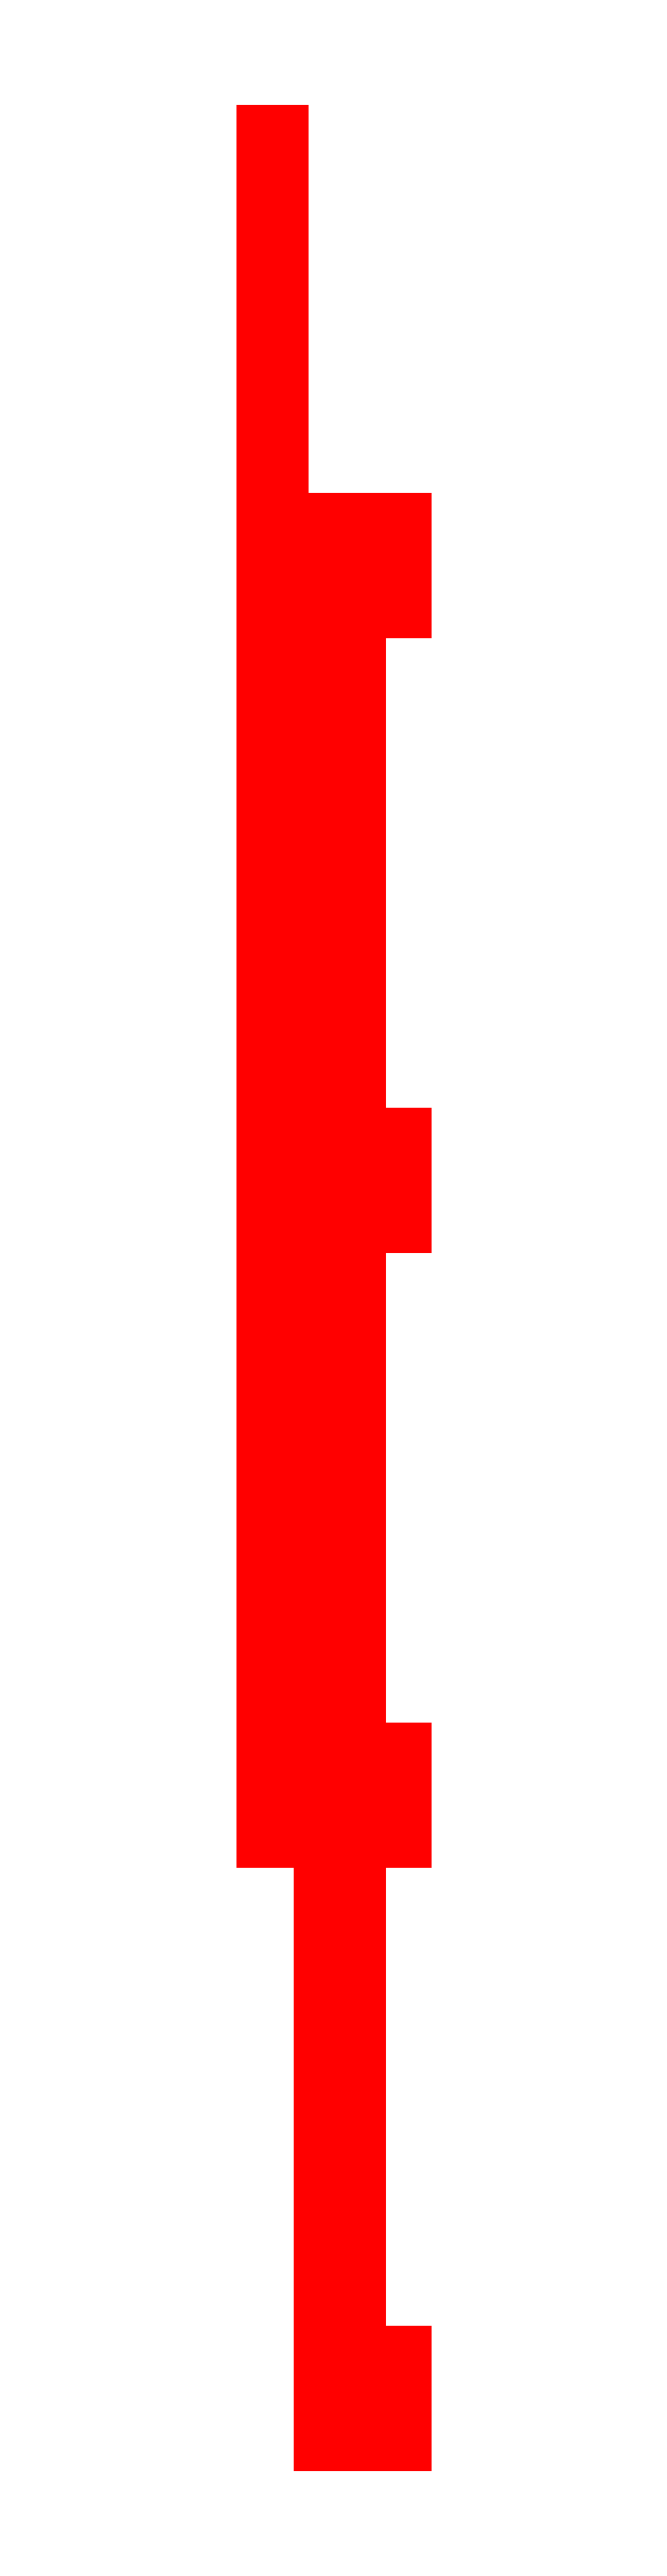
<metadata>
{"format":"dxf","ext":"dxf","renderer":"ezdxf+matplotlib","layout":"modelspace","background":"white","min_lineweight":24,"dpi":150}
</metadata>
<code>
0
SECTION
2
ENTITIES
0
3DFACE
8
BARS
10
-1.05
20
-1.97
30
0.98
11
-1.05
21
-1.97
31
0.88
12
-1.05
22
-3.3
32
0.88
13
-1.05
23
-3.3
33
0.98
0
3DFACE
8
BARS
10
-1.05
20
-3.3
30
0.88
11
-1.05
21
-1.97
31
0.88
12
-0.95
22
-1.97
32
0.88
13
-0.95
23
-3.3
33
0.88
0
3DFACE
8
BARS
10
-0.95
20
-3.3
30
0.98
11
-0.95
21
-1.97
31
0.98
12
-1.05
22
-1.97
32
0.98
13
-1.05
23
-3.3
33
0.98
0
3DFACE
8
BARS
10
-0.83
20
-3.42
30
1.06
11
-0.83
21
-3.3
31
0.98
12
-1.05
22
-3.3
32
0.98
13
-1.05
23
-3.42
33
1.06
0
3DFACE
8
BARS
10
-1.05
20
-3.3
30
0.98
11
-1.05
21
-3.3
31
0.88
12
-1.05
22
-3.42
32
0.79
13
-1.05
23
-3.42
33
1.06
0
3DFACE
8
BARS
10
-0.83
20
-3.3
30
0.98
11
-0.83
21
-3.3
31
0.88
12
-0.95
22
-3.3
32
0.88
13
-0.95
23
-3.3
33
0.98
0
3DFACE
8
BARS
10
-1.05
20
-3.42
30
0.79
11
-1.05
21
-3.3
31
0.88
12
-0.83
22
-3.3
32
0.88
13
-0.83
23
-3.42
33
0.79
0
3DFACE
8
BARS
10
-1.05
20
-3.54
30
0.88
11
-1.05
21
-3.54
31
0.98
12
-1.05
22
-3.42
32
1.06
13
-1.05
23
-3.42
33
0.79
0
3DFACE
8
BARS
10
-0.83
20
-3.42
30
0.79
11
-0.83
21
-3.54
31
0.88
12
-1.05
22
-3.54
32
0.88
13
-1.05
23
-3.42
33
0.79
0
3DFACE
8
BARS
10
-0.83
20
-3.54
30
0.88
11
-0.83
21
-3.54
31
0.98
12
-1.05
22
-3.54
32
0.98
13
-1.05
23
-3.54
33
0.88
0
3DFACE
8
BARS
10
-1.05
20
-3.42
30
1.06
11
-1.05
21
-3.54
31
0.98
12
-0.83
22
-3.54
32
0.98
13
-0.83
23
-3.42
33
1.06
0
3DFACE
8
BARS
10
-1.2
20
-1.97
30
0.88
11
-1.2
21
-1.97
31
0.98
12
-1.2
22
-1.85
32
1.06
13
-1.2
23
-1.85
33
0.79
0
3DFACE
8
BARS
10
-1.2
20
-1.73
30
0.98
11
-1.2
21
-1.73
31
0.88
12
-1.2
22
-1.85
32
0.79
13
-1.2
23
-1.85
33
1.06
0
3DFACE
8
BARS
10
-0.83
20
-1.97
30
0.88
11
-0.83
21
-1.97
31
0.98
12
-1.2
22
-1.97
32
0.98
13
-1.2
23
-1.97
33
0.88
0
3DFACE
8
BARS
10
-1.2
20
-1.85
30
1.06
11
-1.2
21
-1.97
31
0.98
12
-0.83
22
-1.97
32
0.98
13
-0.83
23
-1.85
33
1.06
0
3DFACE
8
BARS
10
-0.83
20
-1.85
30
0.79
11
-0.83
21
-1.97
31
0.88
12
-1.2
22
-1.97
32
0.88
13
-1.2
23
-1.85
33
0.79
0
3DFACE
8
BARS
10
-0.83
20
-1.73
30
0.98
11
-0.83
21
-1.73
31
0.88
12
-1.2
22
-1.73
32
0.88
13
-1.2
23
-1.73
33
0.98
0
3DFACE
8
BARS
10
-1.15
20
-1.85
30
0.79
11
-1.15
21
-1.73
31
0.88
12
-0.83
22
-1.73
32
0.88
13
-0.83
23
-1.85
33
0.79
0
3DFACE
8
BARS
10
-0.83
20
-1.85
30
1.06
11
-0.83
21
-1.73
31
0.98
12
-1.2
22
-1.73
32
0.98
13
-1.2
23
-1.85
33
1.06
0
3DFACE
8
BARS
10
-1.05
20
-0.37
30
0.88
11
-1.05
21
-0.37
31
0.98
12
-1.05
22
-0.25
32
1.06
13
-1.05
23
-0.25
33
0.79
0
3DFACE
8
BARS
10
-1.05
20
-0.13
30
0.98
11
-1.05
21
-0.13
31
0.88
12
-1.05
22
-0.25
32
0.79
13
-1.05
23
-0.25
33
1.06
0
3DFACE
8
BARS
10
-0.83
20
-0.37
30
0.88
11
-0.83
21
-0.37
31
0.98
12
-0.95
22
-0.37
32
0.98
13
-0.95
23
-0.37
33
0.88
0
3DFACE
8
BARS
10
-1.05
20
-0.25
30
1.06
11
-1.05
21
-0.37
31
0.98
12
-0.83
22
-0.37
32
0.98
13
-0.83
23
-0.25
33
1.06
0
3DFACE
8
BARS
10
-0.83
20
-0.25
30
0.79
11
-0.83
21
-0.37
31
0.88
12
-1.05
22
-0.37
32
0.88
13
-1.05
23
-0.25
33
0.79
0
3DFACE
8
BARS
10
-0.83
20
-0.13
30
0.98
11
-0.83
21
-0.13
31
0.88
12
-0.95
22
-0.13
32
0.88
13
-0.95
23
-0.13
33
0.98
0
3DFACE
8
BARS
10
-1.05
20
-0.25
30
0.79
11
-1.05
21
-0.13
31
0.88
12
-0.83
22
-0.13
32
0.88
13
-0.83
23
-0.25
33
0.79
0
3DFACE
8
BARS
10
-0.83
20
-0.25
30
1.06
11
-0.83
21
-0.13
31
0.98
12
-1.05
22
-0.13
32
0.98
13
-1.05
23
-0.25
33
1.06
0
3DFACE
8
BARS
10
-1.05
20
-0.37
30
0.98
11
-1.05
21
-0.37
31
0.88
12
-1.05
22
-1.73
32
0.88
13
-1.05
23
-1.73
33
0.98
0
3DFACE
8
BARS
10
-0.95
20
-1.73
30
0.98
11
-0.95
21
-0.37
31
0.98
12
-1.05
22
-0.37
32
0.98
13
-1.05
23
-1.73
33
0.98
0
3DFACE
8
BARS
10
-1.05
20
-1.73
30
0.88
11
-1.05
21
-0.37
31
0.88
12
-0.95
22
-0.37
32
0.88
13
-0.95
23
-1.73
33
0.88
0
3DFACE
8
BARS
10
-1.05
20
1.23
30
0.98
11
-1.05
21
1.23
31
0.88
12
-1.05
22
-0.13
32
0.88
13
-1.05
23
-0.13
33
0.98
0
3DFACE
8
BARS
10
-1.05
20
-0.13
30
0.88
11
-1.05
21
1.23
31
0.88
12
-0.95
22
1.23
32
0.88
13
-0.95
23
-0.13
33
0.88
0
3DFACE
8
BARS
10
-0.95
20
-0.13
30
0.98
11
-0.95
21
1.23
31
0.98
12
-1.05
22
1.23
32
0.98
13
-1.05
23
-0.13
33
0.98
0
3DFACE
8
BARS
10
-1.05
20
1.35
30
0.79
11
-1.05
21
1.47
31
0.88
12
-0.83
22
1.47
32
0.88
13
-0.83
23
1.35
33
0.79
0
3DFACE
8
BARS
10
-0.83
20
1.35
30
0.79
11
-0.83
21
1.23
31
0.88
12
-1.05
22
1.23
32
0.88
13
-1.05
23
1.35
33
0.79
0
3DFACE
8
BARS
10
-1.05
20
1.47
30
0.98
11
-1.05
21
1.47
31
0.88
12
-1.05
22
1.35
32
0.79
13
-1.05
23
1.35
33
1.06
0
3DFACE
8
BARS
10
-1.05
20
1.23
30
0.88
11
-1.05
21
1.23
31
0.98
12
-1.05
22
1.35
32
1.06
13
-1.05
23
1.35
33
0.79
0
3DFACE
8
BARS
10
-0.83
20
1.35
30
1.06
11
-0.83
21
1.47
31
0.98
12
-1.05
22
1.47
32
0.98
13
-1.05
23
1.35
33
1.06
0
3DFACE
8
BARS
10
-0.83
20
1.47
30
0.98
11
-0.83
21
1.47
31
0.88
12
-1.05
22
1.47
32
0.88
13
-1.05
23
1.47
33
0.98
0
3DFACE
8
BARS
10
-1.05
20
1.35
30
1.06
11
-1.05
21
1.23
31
0.98
12
-0.83
22
1.23
32
0.98
13
-0.83
23
1.35
33
1.06
0
3DFACE
8
BARS
10
-0.83
20
1.23
30
0.88
11
-0.83
21
1.23
31
0.98
12
-0.95
22
1.23
32
0.98
13
-0.95
23
1.23
33
0.88
0
3DFACE
8
BARS
10
-1.15
20
-1.73
30
0.88
11
-1.15
21
-1.61
31
0.64
12
-1.2
22
-1.61
32
0.64
13
-1.2
23
-1.73
33
0.88
0
3DFACE
8
BARS
10
-1.2
20
-1.73
30
0.88
11
-1.2
21
-1.61
31
0.64
12
-1.2
22
-1.61
32
0.54
13
-1.2
23
-1.85
33
0.79
0
3DFACE
8
BARS
10
-1.2
20
-1.85
30
0.79
11
-1.2
21
-1.61
31
0.54
12
-1.15
22
-1.61
32
0.54
13
-1.15
23
-1.85
33
0.79
0
3DFACE
8
BARS
10
-1.2
20
-1.61
30
0.64
11
-1.2
21
0.01
31
0.83
12
-1.2
22
0.01
32
0.77
13
-1.2
23
-1.61
33
0.54
0
3DFACE
8
BARS
10
-1.15
20
-1.61
30
0.64
11
-1.15
21
0.01
31
0.83
12
-1.2
22
0.01
32
0.83
13
-1.2
23
-1.61
33
0.64
0
3DFACE
8
BARS
10
-1.2
20
-1.61
30
0.54
11
-1.2
21
0.01
31
0.77
12
-1.15
22
0.01
32
0.77
13
-1.15
23
-1.61
33
0.54
0
3DFACE
8
BARS
10
-1.15
20
-1.73
30
0.88
11
-1.15
21
1.23
31
0.71
12
-1.05
22
1.23
32
0.71
13
-1.05
23
-1.73
33
0.88
0
3DFACE
8
BARS
10
-1.05
20
-1.73
30
0.98
11
-1.05
21
1.23
31
0.85
12
-1.15
22
1.23
32
0.85
13
-1.15
23
-1.73
33
0.98
0
3DFACE
8
BARS
10
-1.15
20
1.23
30
0.85
11
-1.15
21
1.23
31
0.71
12
-1.15
22
-1.73
32
0.88
13
-1.15
23
-1.73
33
0.98
0
3DFACE
8
BARS
10
-1.05
20
1.23
30
0.85
11
-1.05
21
1.23
31
0.71
12
-1.15
22
1.23
32
0.71
13
-1.15
23
1.23
33
0.85
0
3DFACE
8
BARS
10
-1.15
20
0.01
30
0.83
11
-1.15
21
1.06
31
0.83
12
-1.2
22
1.06
32
0.83
13
-1.2
23
0.01
33
0.83
0
3DFACE
8
BARS
10
-1.2
20
0.01
30
0.83
11
-1.2
21
1.06
31
0.83
12
-1.2
22
1.06
32
0.77
13
-1.2
23
0.01
33
0.77
0
3DFACE
8
BARS
10
-1.2
20
0.01
30
0.77
11
-1.2
21
1.06
31
0.77
12
-1.15
22
1.06
32
0.77
13
-1.15
23
0.01
33
0.77
0
3DFACE
8
BARS
10
-1.2
20
1.06
30
0.83
11
-1.2
21
1.12
31
0.87
12
-1.2
22
1.12
32
0.72
13
-1.2
23
1.06
33
0.77
0
3DFACE
8
BARS
10
-1.15
20
1.06
30
0.83
11
-1.15
21
1.12
31
0.87
12
-1.2
22
1.12
32
0.87
13
-1.2
23
1.06
33
0.83
0
3DFACE
8
BARS
10
-1.2
20
1.06
30
0.77
11
-1.2
21
1.12
31
0.72
12
-1.15
22
1.12
32
0.72
13
-1.15
23
1.06
33
0.77
0
3DFACE
8
BARS
10
-1.2
20
1.12
30
0.72
11
-1.2
21
1.18
31
0.76
12
-1.15
22
1.18
32
0.76
13
-1.15
23
1.12
33
0.72
0
3DFACE
8
BARS
10
-1.15
20
1.12
30
0.87
11
-1.15
21
1.18
31
0.81
12
-1.2
22
1.18
32
0.81
13
-1.2
23
1.12
33
0.87
0
3DFACE
8
BARS
10
-1.2
20
1.12
30
0.87
11
-1.2
21
1.18
31
0.81
12
-1.2
22
1.18
32
0.76
13
-1.2
23
1.12
33
0.72
0
3DFACE
8
BARS
10
-1.2
20
1.18
30
0.81
11
-1.2
21
2.48
31
0.81
12
-1.2
22
2.48
32
0.76
13
-1.2
23
1.18
33
0.76
0
3DFACE
8
BARS
10
-1.2
20
1.18
30
0.76
11
-1.2
21
2.48
31
0.76
12
-1.15
22
2.48
32
0.76
13
-1.15
23
1.18
33
0.76
0
3DFACE
8
BARS
10
-1.15
20
1.18
30
0.81
11
-1.15
21
2.48
31
0.81
12
-1.2
22
2.48
32
0.81
13
-1.2
23
1.18
33
0.81
0
3DFACE
8
BARS
10
-1.2
20
1.52
30
1.44
11
-1.2
21
2.48
31
1.44
12
-1.2
22
2.48
32
1.39
13
-1.2
23
1.52
33
1.39
0
3DFACE
8
BARS
10
-1.15
20
1.52
30
1.44
11
-1.15
21
2.48
31
1.44
12
-1.2
22
2.48
32
1.44
13
-1.2
23
1.52
33
1.44
0
3DFACE
8
BARS
10
-1.2
20
1.52
30
1.39
11
-1.2
21
2.48
31
1.39
12
-1.15
22
2.48
32
1.39
13
-1.15
23
1.52
33
1.39
0
3DFACE
8
BARS
10
-1.15
20
0.05
30
1.3
11
-1.15
21
0.05
31
1.4
12
-1.2
22
0.05
32
1.4
13
-1.2
23
0.05
33
1.3
0
3DFACE
8
BARS
10
-1.15
20
0.05
30
1.4
11
-1.15
21
0.16
31
1.49
12
-1.2
22
0.16
32
1.49
13
-1.2
23
0.05
33
1.4
0
3DFACE
8
BARS
10
-1.2
20
0.05
30
1.4
11
-1.2
21
0.16
31
1.49
12
-1.2
22
0.16
32
1.25
13
-1.2
23
0.05
33
1.3
0
3DFACE
8
BARS
10
-1.2
20
0.05
30
1.3
11
-1.2
21
0.16
31
1.25
12
-1.15
22
0.16
32
1.25
13
-1.15
23
0.05
33
1.3
0
3DFACE
8
BARS
10
-1.2
20
0.16
30
1.49
11
-1.2
21
0.21
31
1.49
12
-1.2
22
0.23
32
1.46
13
-1.2
23
0.16
33
1.25
0
3DFACE
8
BARS
10
-1.15
20
0.16
30
1.49
11
-1.15
21
0.21
31
1.49
12
-1.2
22
0.21
32
1.49
13
-1.2
23
0.16
33
1.49
0
3DFACE
8
BARS
10
-1.2
20
0.23
30
1.46
11
-1.2
21
0.21
31
1.49
12
-1.15
22
0.21
32
1.49
13
-1.15
23
0.23
33
1.46
0
3DFACE
8
BARS
10
-1.2
20
0.23
30
1.46
11
-1.2
21
0.59
31
1.61
12
-1.2
22
0.5
32
1.08
13
-1.2
23
0.16
33
1.25
0
3DFACE
8
BARS
10
-1.15
20
0.23
30
1.46
11
-1.15
21
0.59
31
1.61
12
-1.2
22
0.59
32
1.61
13
-1.2
23
0.23
33
1.46
0
3DFACE
8
BARS
10
-1.2
20
0.16
30
1.25
11
-1.2
21
0.5
31
1.08
12
-1.15
22
0.5
32
1.08
13
-1.15
23
0.16
33
1.25
0
3DFACE
8
BARS
10
-1.2
20
0.59
30
1.61
11
-1.2
21
0.68
31
1.64
12
-1.2
22
0.68
32
1.55
13
-1.2
23
0.59
33
1.36
0
3DFACE
8
BARS
10
-1.2
20
0.68
30
1.55
11
-1.2
21
0.68
31
1.64
12
-1.15
22
0.68
32
1.64
13
-1.15
23
0.68
33
1.55
0
3DFACE
8
BARS
10
-1.15
20
0.59
30
1.61
11
-1.15
21
0.68
31
1.64
12
-1.2
22
0.68
32
1.64
13
-1.2
23
0.59
33
1.61
0
3DFACE
8
BARS
10
-1.2
20
0.6093
30
1.401
11
-1.2
21
0.68
31
1.55
12
-1.15
22
0.68
32
1.55
13
-1.15
23
0.6093
33
1.401
0
3DFACE
8
BARS
10
-1.2
20
0.5
30
1.08
11
-1.2
21
0.59
31
1.61
12
-1.2
22
0.59
32
1.61
13
-1.2
23
0.59
33
1.08
0
3DFACE
8
BARS
10
-1.2
20
0.59
30
1.08
11
-1.2
21
0.59
31
1.33
12
-1.15
22
0.59
32
1.33
13
-1.15
23
0.59
33
1.08
0
3DFACE
8
BARS
10
-1.15
20
0.59
30
1.08
11
-1.15
21
0.5
31
1.08
12
-1.2
22
0.5
32
1.08
13
-1.2
23
0.59
33
1.08
0
3DFACE
8
BARS
10
-1.2
20
0.59
30
1.33
11
-1.2
21
1.52
31
1.39
12
-1.15
22
1.52
32
1.39
13
-1.15
23
0.59
33
1.33
0
3DFACE
8
BARS
10
-1.15
20
0.6093
30
1.401
11
-1.15
21
1.52
31
1.44
12
-1.2
22
1.52
32
1.44
13
-1.2
23
0.6093
33
1.401
0
3DFACE
8
BARS
10
-1.2
20
0.59
30
1.4
11
-1.2
21
1.52
31
1.44
12
-1.2
22
1.52
32
1.39
13
-1.2
23
0.59
33
1.33
0
3DFACE
8
BARS
10
-1.2
20
0.09
30
1.29
11
-1.2
21
0.23
31
1.22
12
-1.2
22
0.23
32
0.83
13
-1.2
23
0.09
33
0.83
0
3DFACE
8
BARS
10
-1.2
20
0.23
30
0.83
11
-1.2
21
0.23
31
1.215
12
-1.15
22
0.23
32
1.215
13
-1.15
23
0.23
33
0.83
0
3DFACE
8
BARS
10
-1.15
20
0.09
30
0.83
11
-1.15
21
0.09
31
1.282
12
-1.2
22
0.09
32
1.282
13
-1.2
23
0.09
33
0.83
0
VIEWPORT
8
0
10
144.7
20
101.2
30
0
40
391.1
41
222.2
68
     2
69
     1
0
VIEWPORT
8
0
10
139.2
20
100.8
30
0
40
222.8
41
161.3
68
     1
69
     2
0
ENDSEC
0
EOF

</code>
